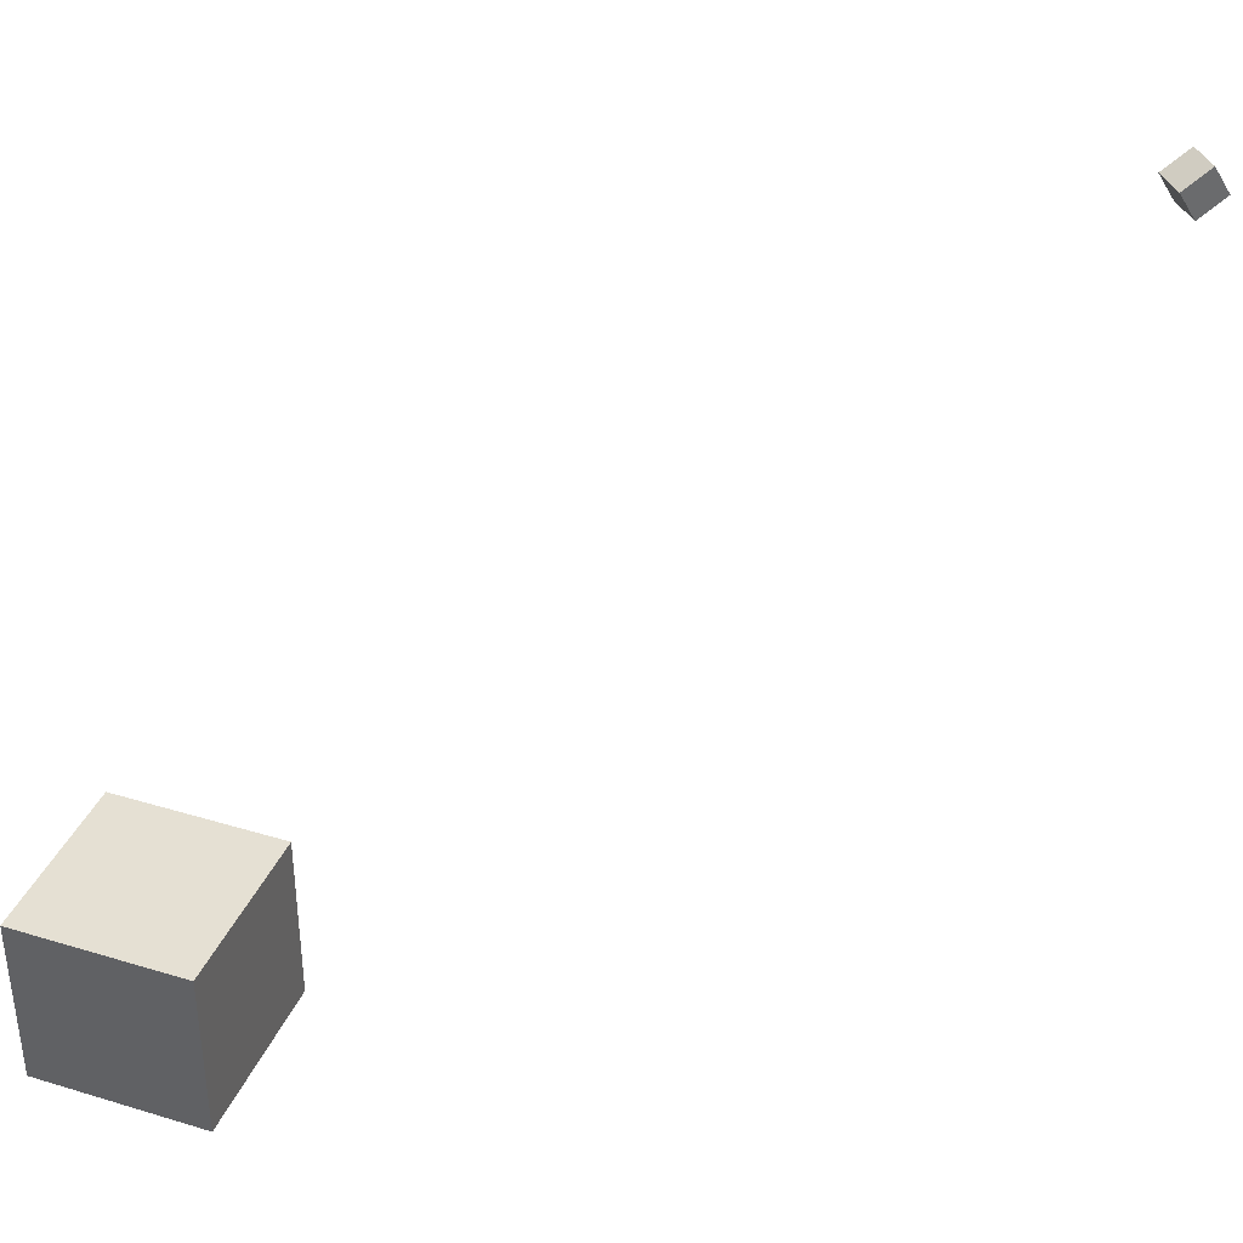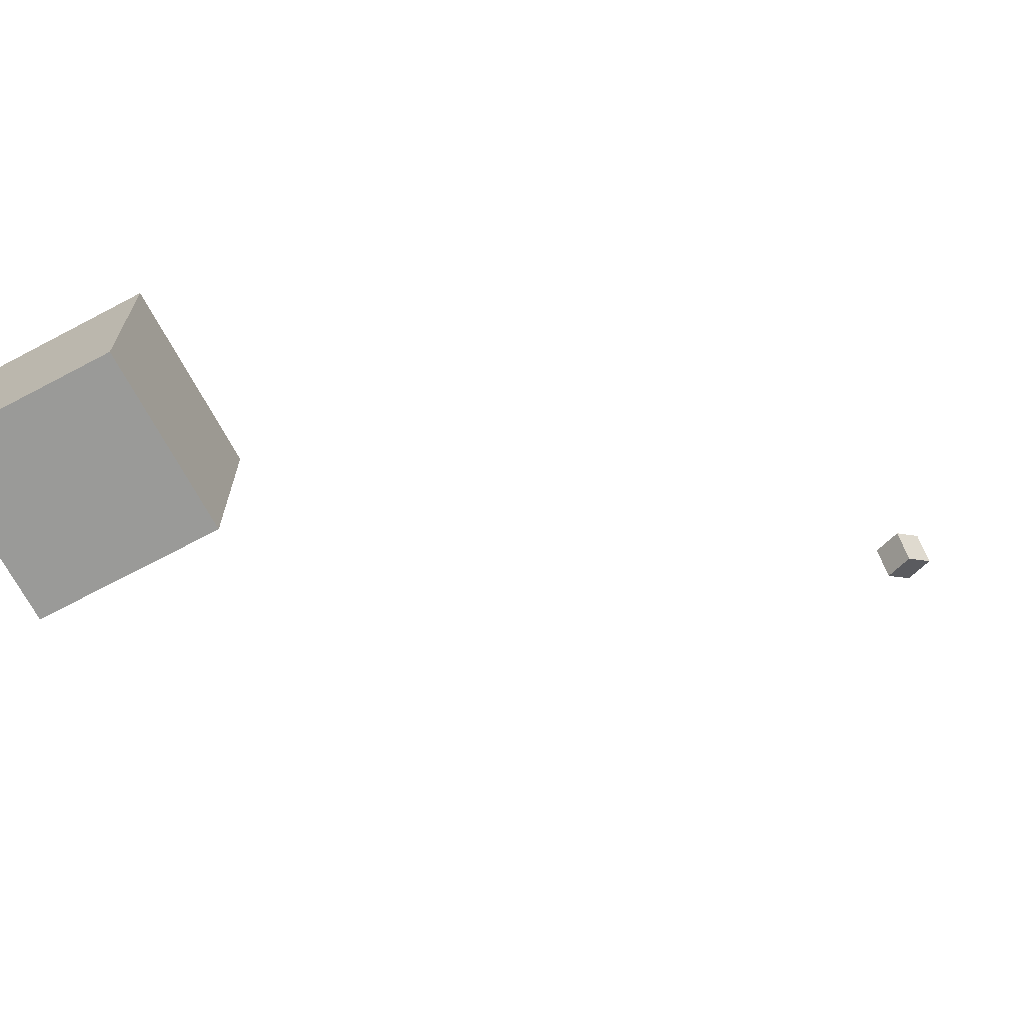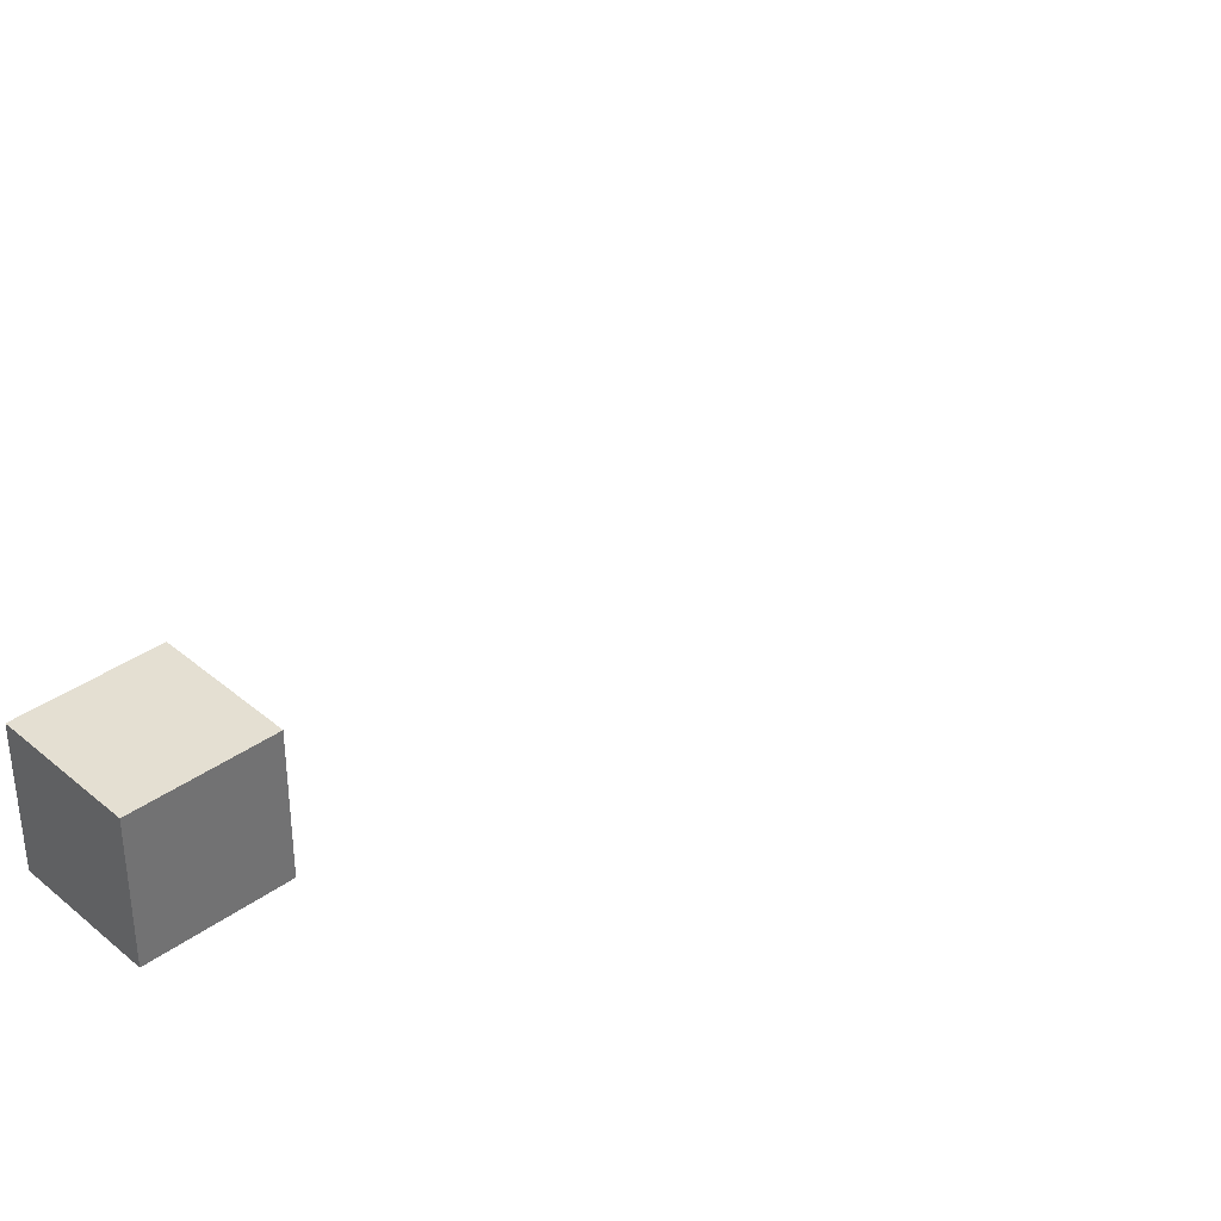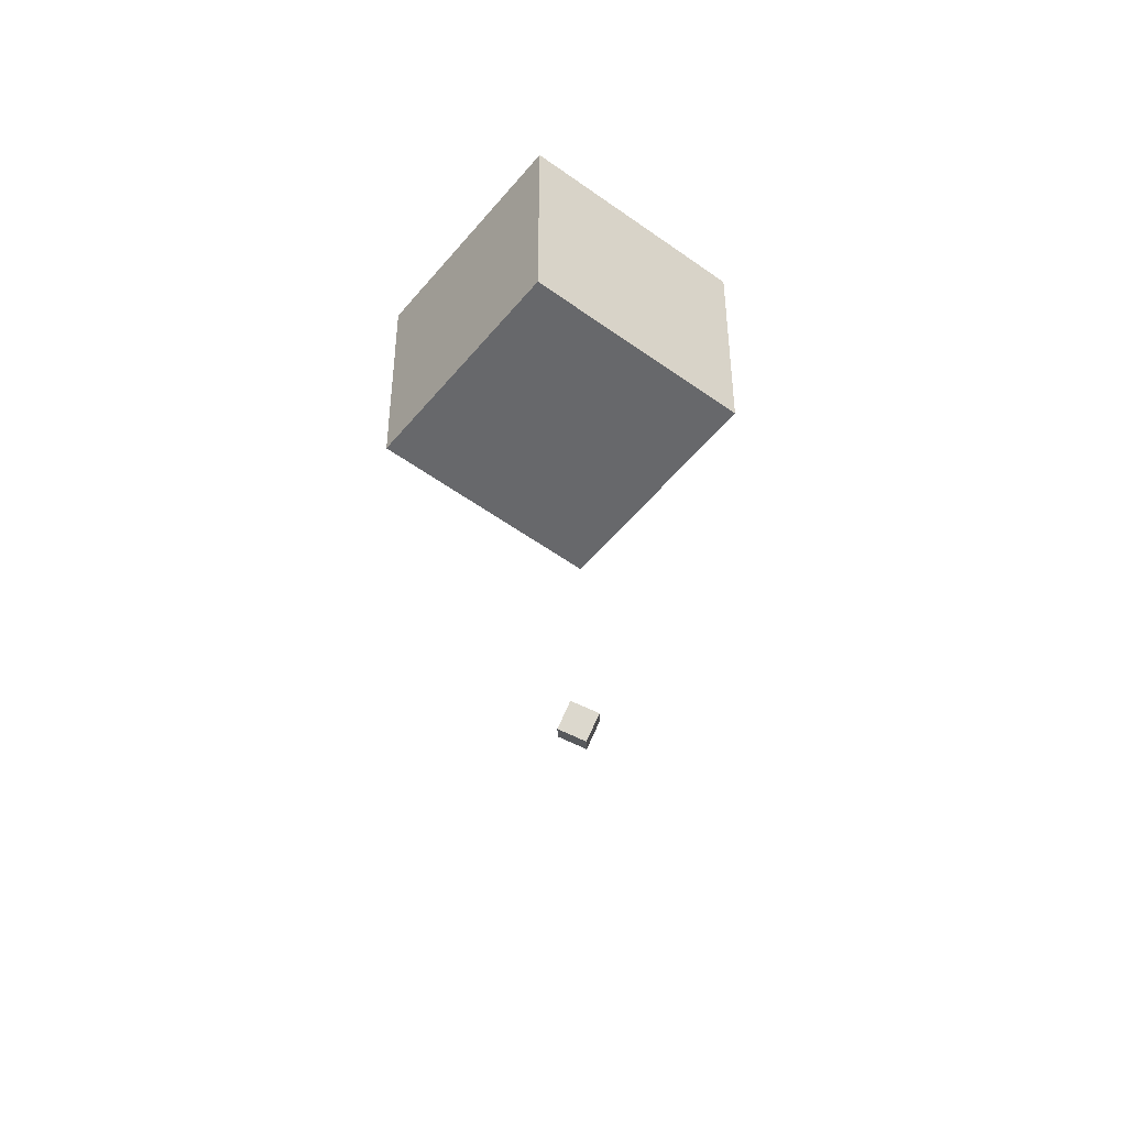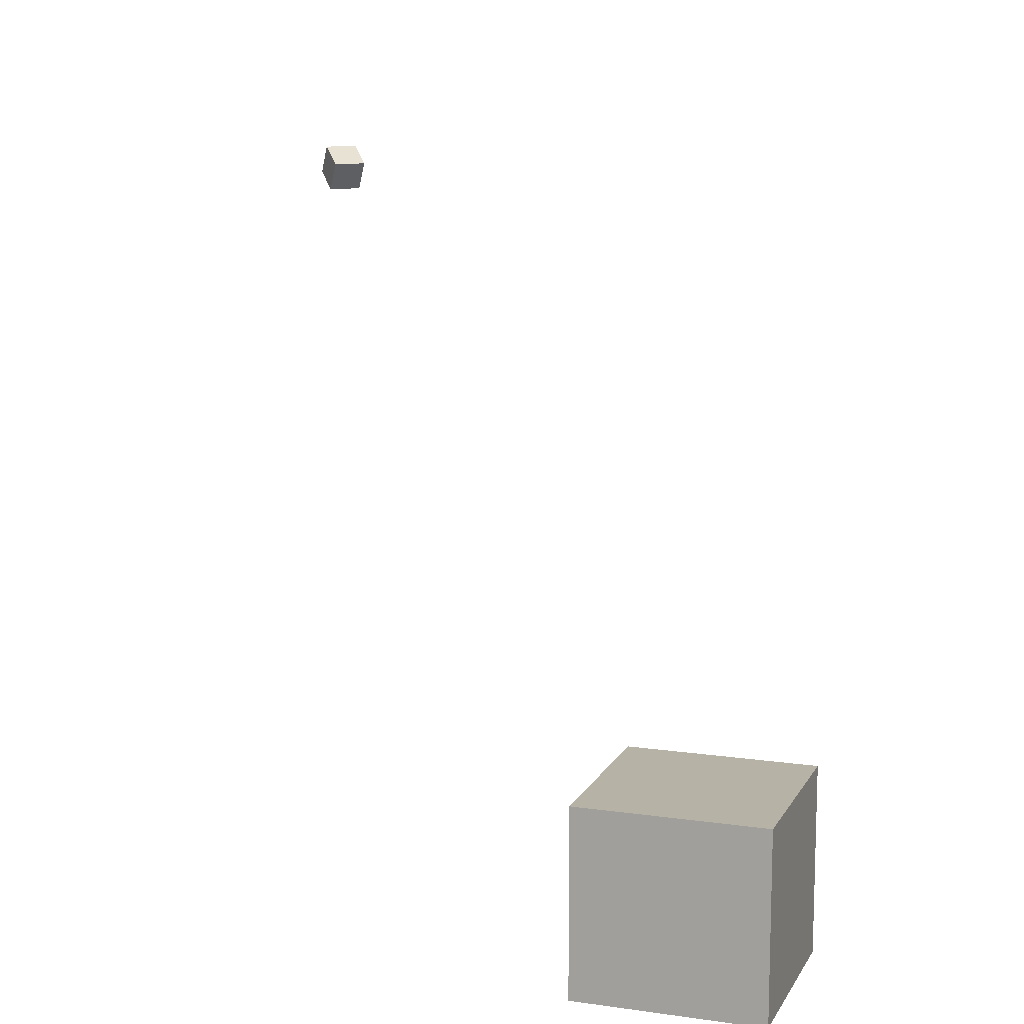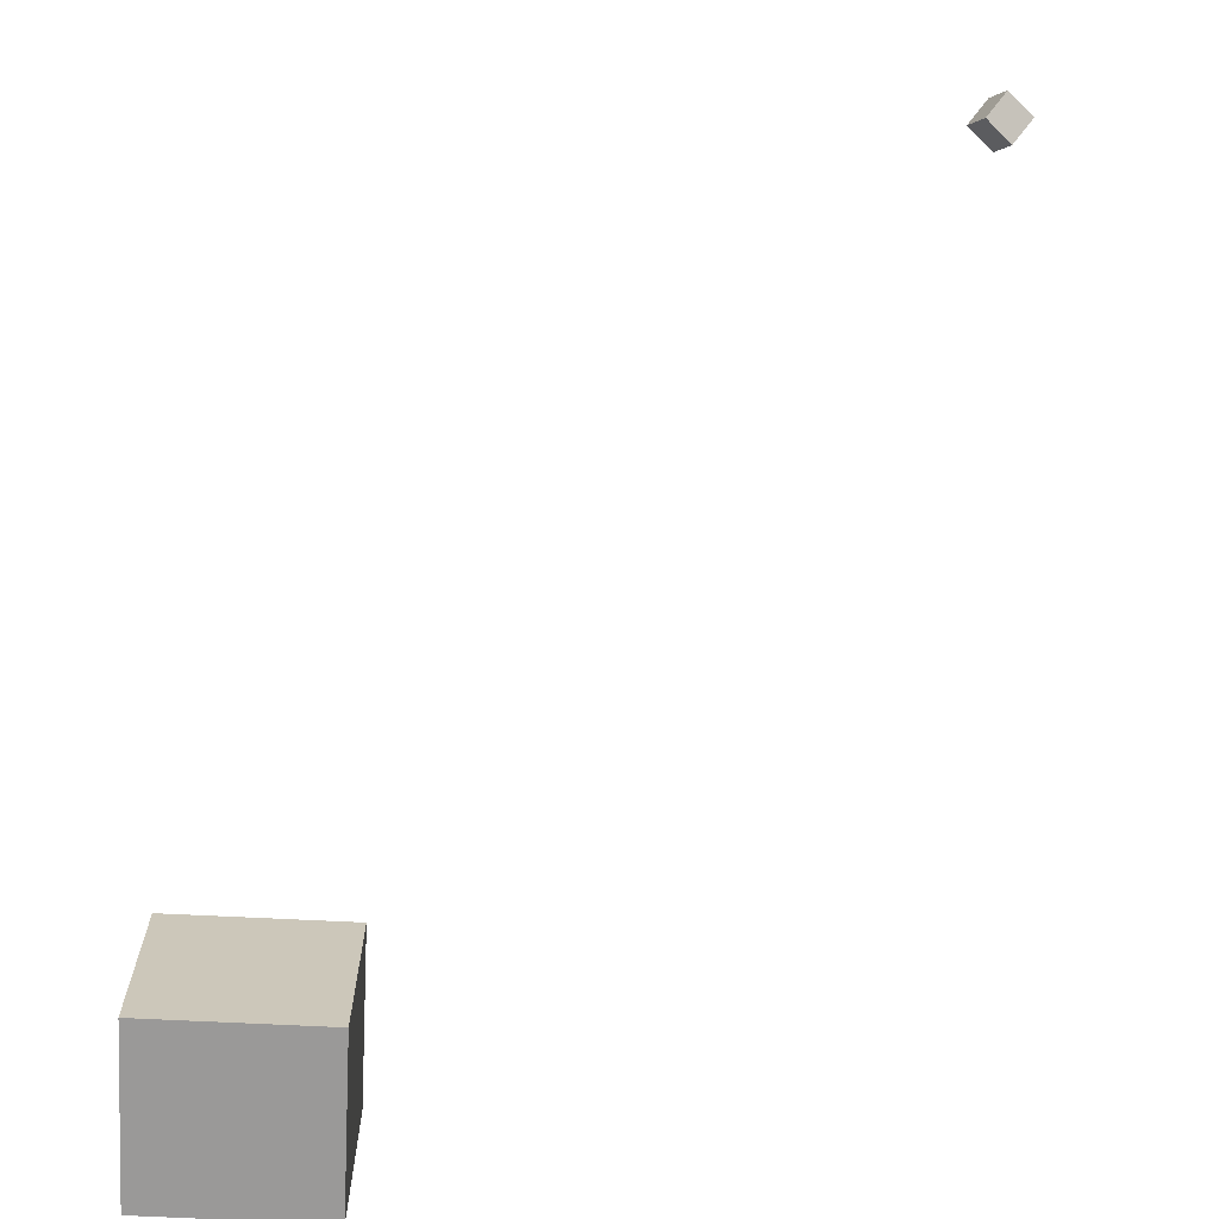
<metadata>
{"format":"obj","ext":"obj","renderer":"f3d","projection":"perspective","resolution":1024,"background":"white","views":[{"elev":38.1,"azim":21.1,"up":"+Z"},{"elev":-69.2,"azim":-62.1,"up":"+Y"},{"elev":36.9,"azim":47.2,"up":"+Z"},{"elev":-52.5,"azim":-128.1,"up":"+Y"},{"elev":12.2,"azim":-71.0,"up":"+Z"},{"elev":-69.1,"azim":87.2,"up":"+Z"}]}
</metadata>
<code>
o Cube
v 1 -13.36 1
v 1 -13.36 -1
v 1 -15.36 1
v 1 -15.36 -1
v -1 -13.36 1
v -1 -13.36 -1
v -1 -15.36 1
v -1 -15.36 -1
f 7 6 8
f 2 8 6
f 1 4 2
f 7 5 6
f 2 4 8
f 1 3 4
f 5 3 1
f 5 7 3
f 3 8 4
f 3 7 8
f 5 2 6
f 5 1 2
o CameraBox
v 7.839 -7.592 6.085
v 8.093 -7.363 6.293
v 7.684 -7.731 6.426
v 7.938 -7.503 6.635
v 7.572 -7.294 6.085
v 7.826 -7.066 6.293
v 7.417 -7.433 6.426
v 7.671 -7.205 6.635
f 10 11 9
f 16 13 15
f 14 9 13
f 12 14 16
f 10 12 11
f 16 14 13
f 14 10 9
f 12 10 14
f 15 9 11
f 15 13 9
f 12 15 11
f 12 16 15

</code>
